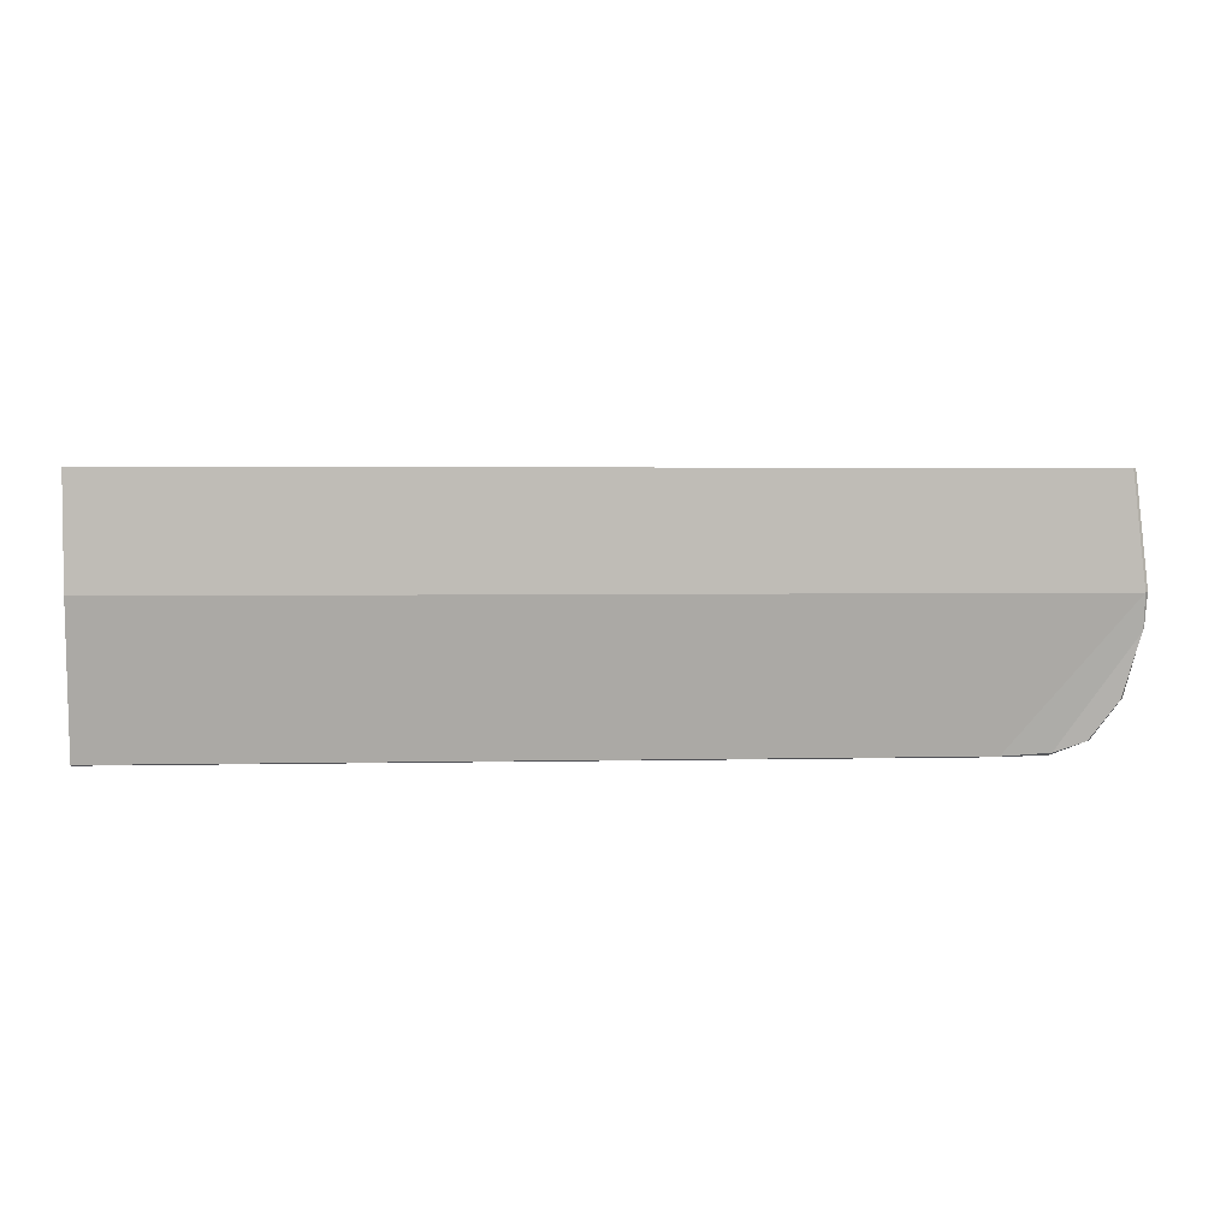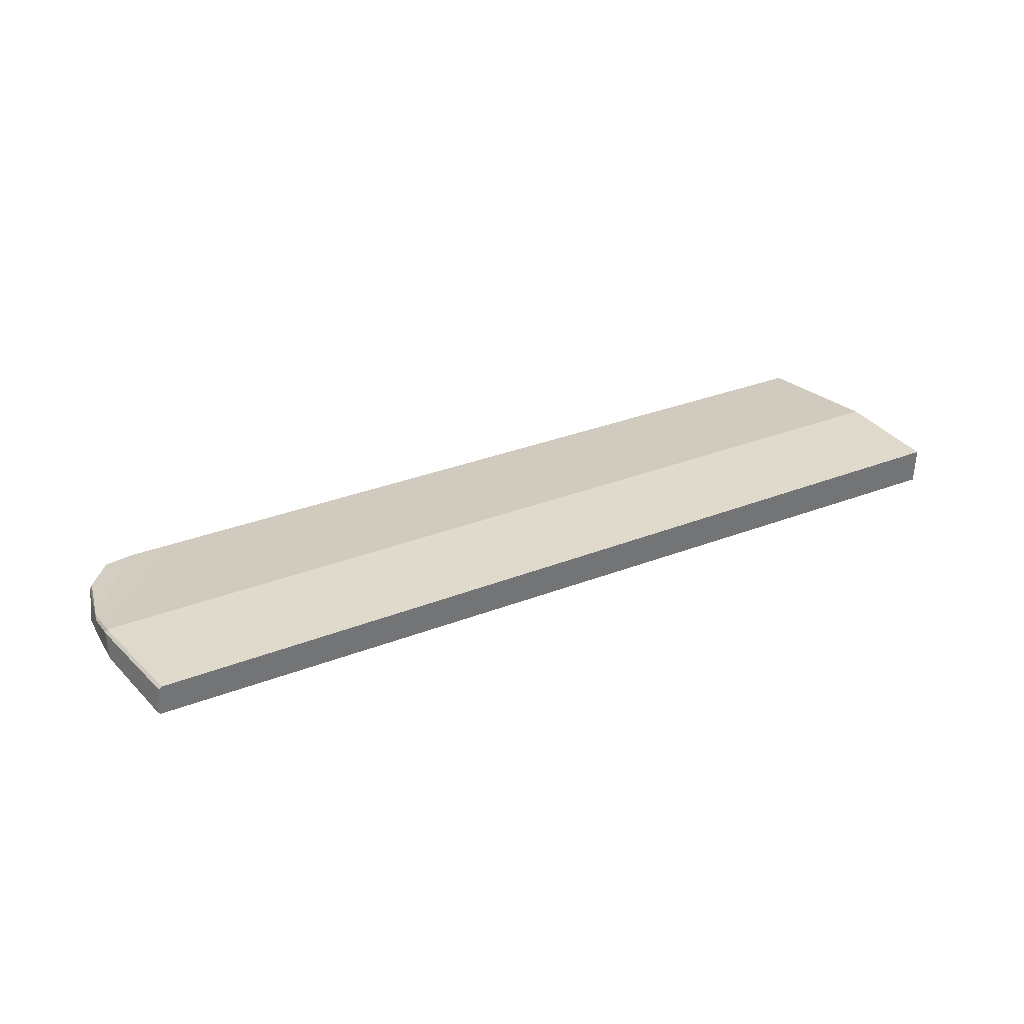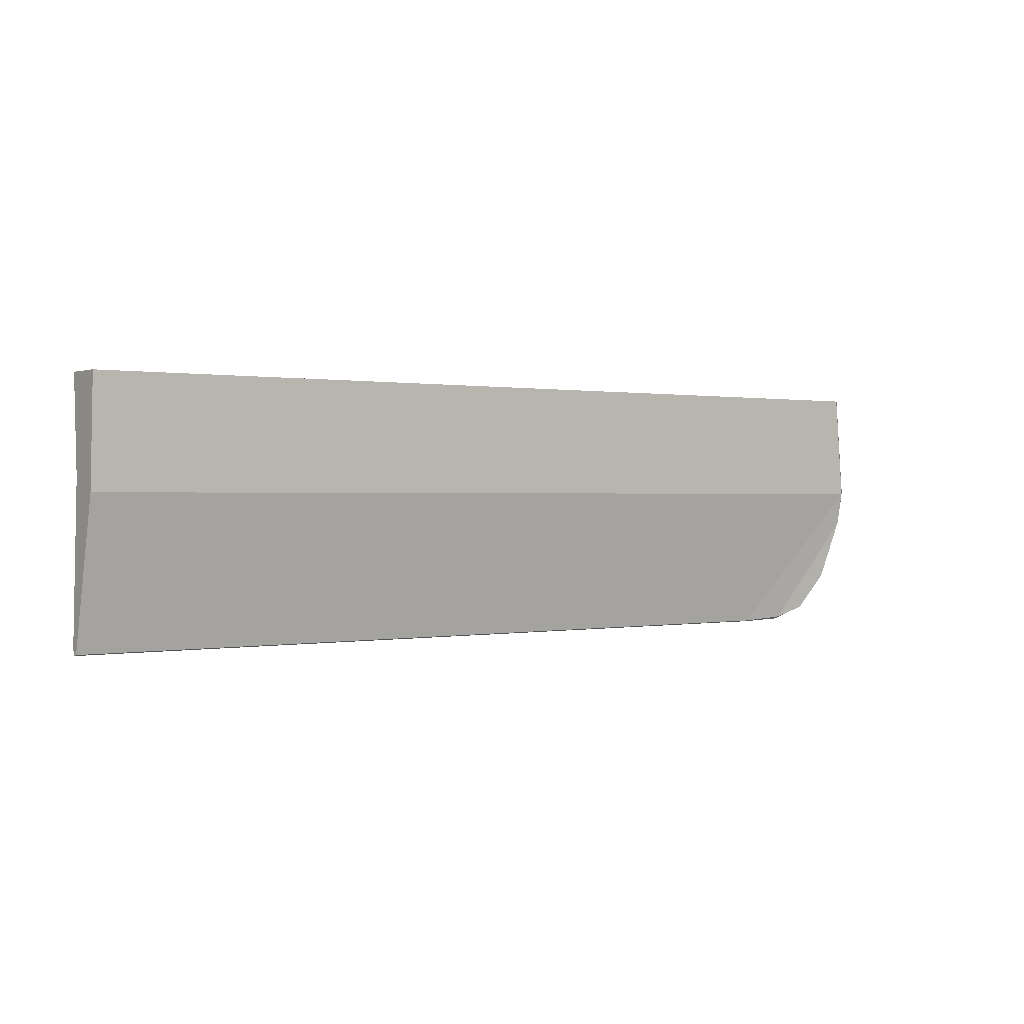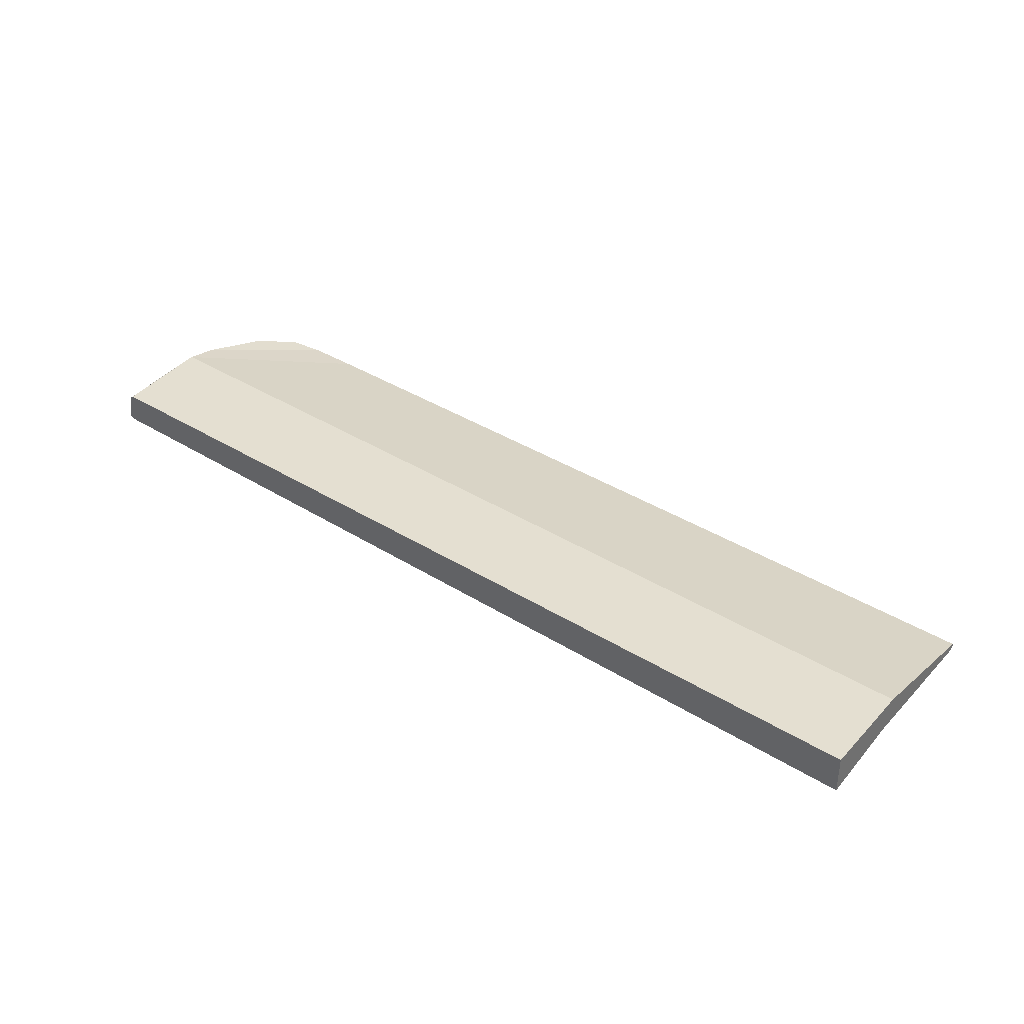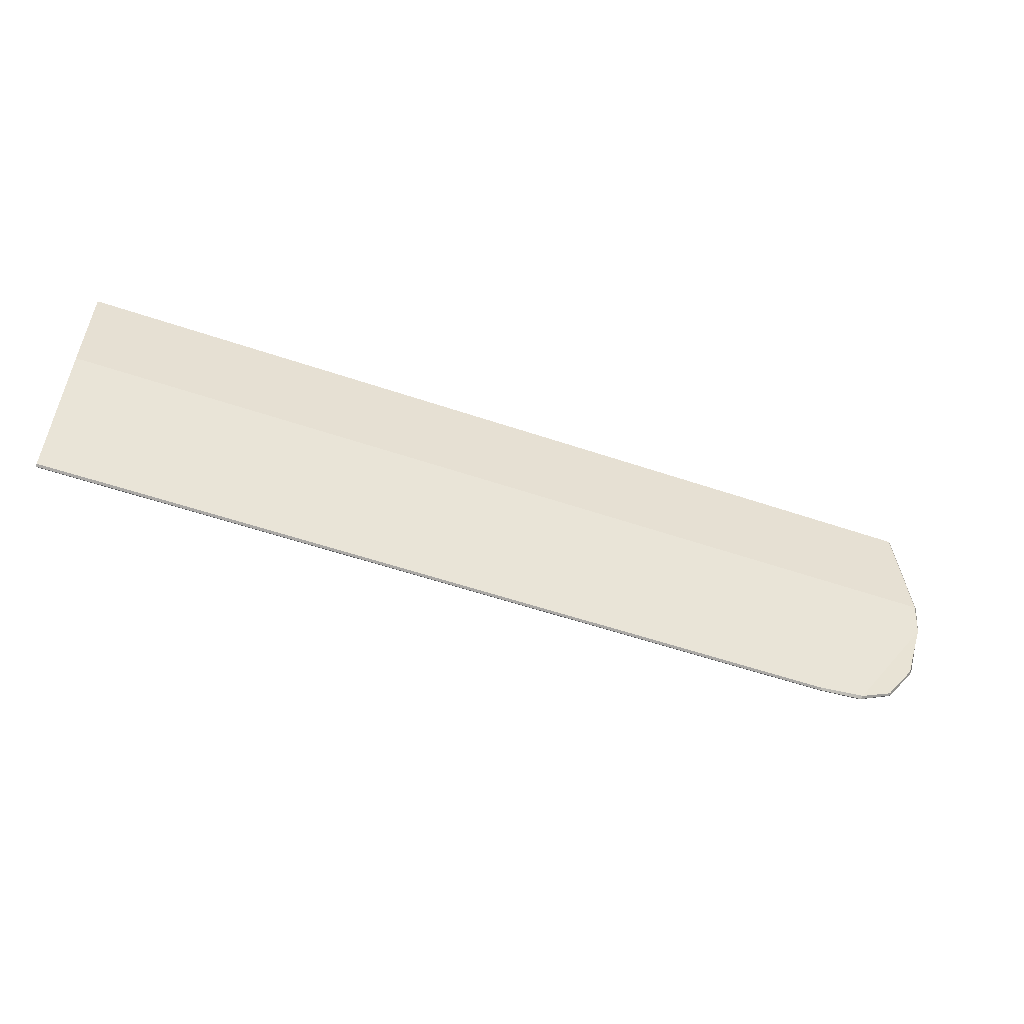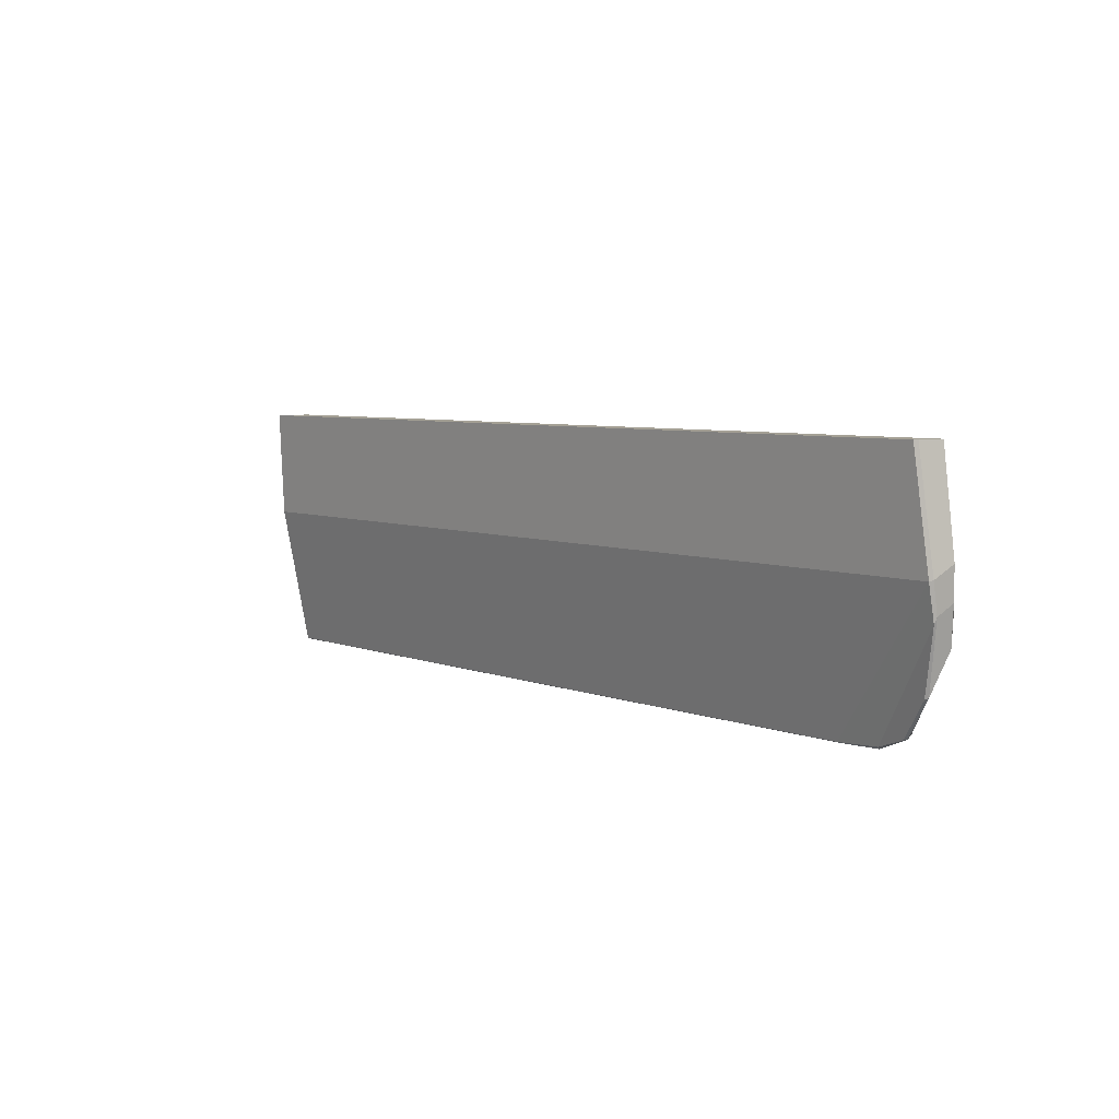
<metadata>
{"format":"obj","ext":"obj","renderer":"f3d","projection":"perspective","resolution":1024,"background":"white","views":[{"elev":2.9,"azim":172.1,"up":"+Z"},{"elev":36.1,"azim":-30.4,"up":"+Y"},{"elev":0.4,"azim":141.7,"up":"+Z"},{"elev":35.9,"azim":36.2,"up":"+Y"},{"elev":-54.6,"azim":156.8,"up":"+Z"},{"elev":5.7,"azim":-133.0,"up":"+Z"}]}
</metadata>
<code>
o Spowith_f1_camel_D2
v -320.1 -11.53 -203.4
v -324.3 -10.6 -201.9
v -328.1 -9.302 -196.6
v -330.4 -7.716 -187.9
v -329 -10.64 -167.8
v -328.3 -6.199 -167.8
v -328.7 -6.535 -167.8
v -329.3 -10.23 -167.8
v -313.5 -12.22 -203.8
v -330.3 -6.779 -183.1
v -330.7 -7.102 -182.9
v -320.1 -12.47 -202.7
v -313.6 -13.05 -203.2
v -330.6 -10.78 -181.2
v -330.5 -11.16 -186.1
v -331 -10.39 -181.3
v -324.4 -11.99 -200.8
v -330 -11.3 -190.6
v -199.1 -14.45 -183.1
v -199.1 -13.75 -167.8
v -199.1 -19.21 -167.8
v -199.1 -18.47 -181.2
v -324.7 -10.93 -201.8
v -324.7 -11.63 -201.2
v -330.4 -10.91 -190.9
v -328.5 -9.602 -196.4
v -319.9 -12.21 -203.5
v -313.5 -12.78 -203.8
v -330.6 -7.913 -187.1
v -330.7 -10.75 -185.7
v -319.9 -11.96 -203.7
v -199.1 -19.31 -203.8
v -199.1 -19.58 -203.2
v -313.4 -12.6 -203.9
v -199.1 -18.75 -203.8
v -199.1 -19.13 -203.9
f 1 2 3 4
f 5 6 7 8
f 9 1 4 10
f 6 10 11 7
f 12 13 14 15
f 5 8 16 14
f 17 12 15 18
f 19 20 21 22
f 23 24 25 26
f 12 27 28 13
f 29 4 3 26
f 14 16 30 15
f 25 18 15 30
f 4 29 11 10
f 31 27 24 23
f 32 33 13 28
f 34 28 27 31
f 9 34 31 1
f 26 25 30 29
f 18 25 24 17
f 17 24 27 12
f 23 2 1 31
f 2 23 26 3
f 29 30 16 11
f 35 9 10 19
f 21 5 14 22
f 20 19 10 6
f 36 32 28 34
f 35 36 34 9
f 20 6 5 21
f 7 11 16 8
f 22 14 13 33
f 36 35 33 32
f 35 19 22 33

</code>
